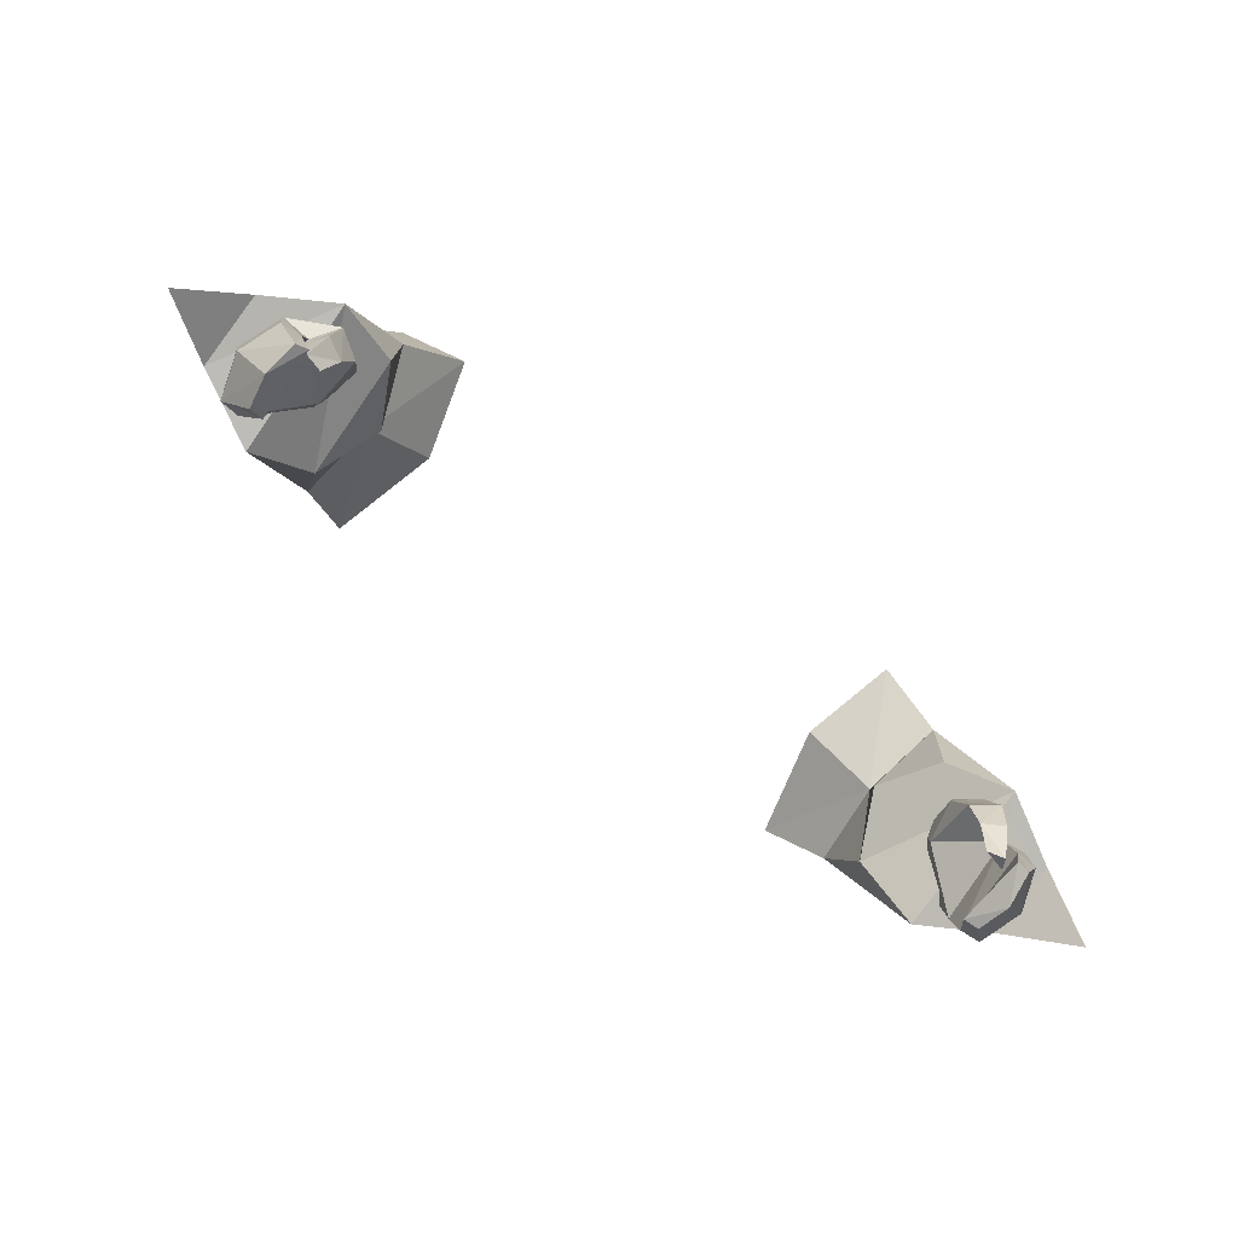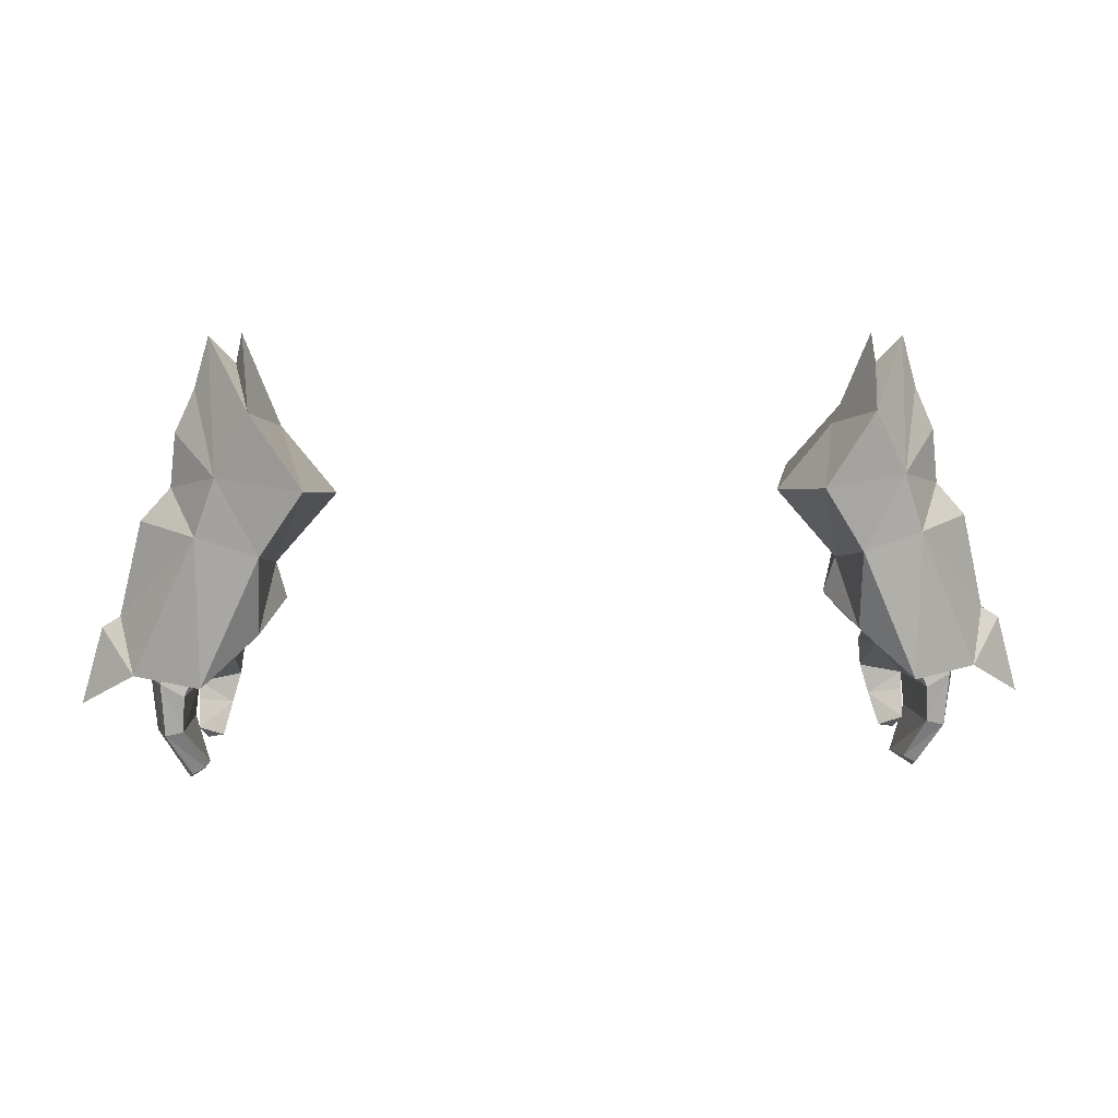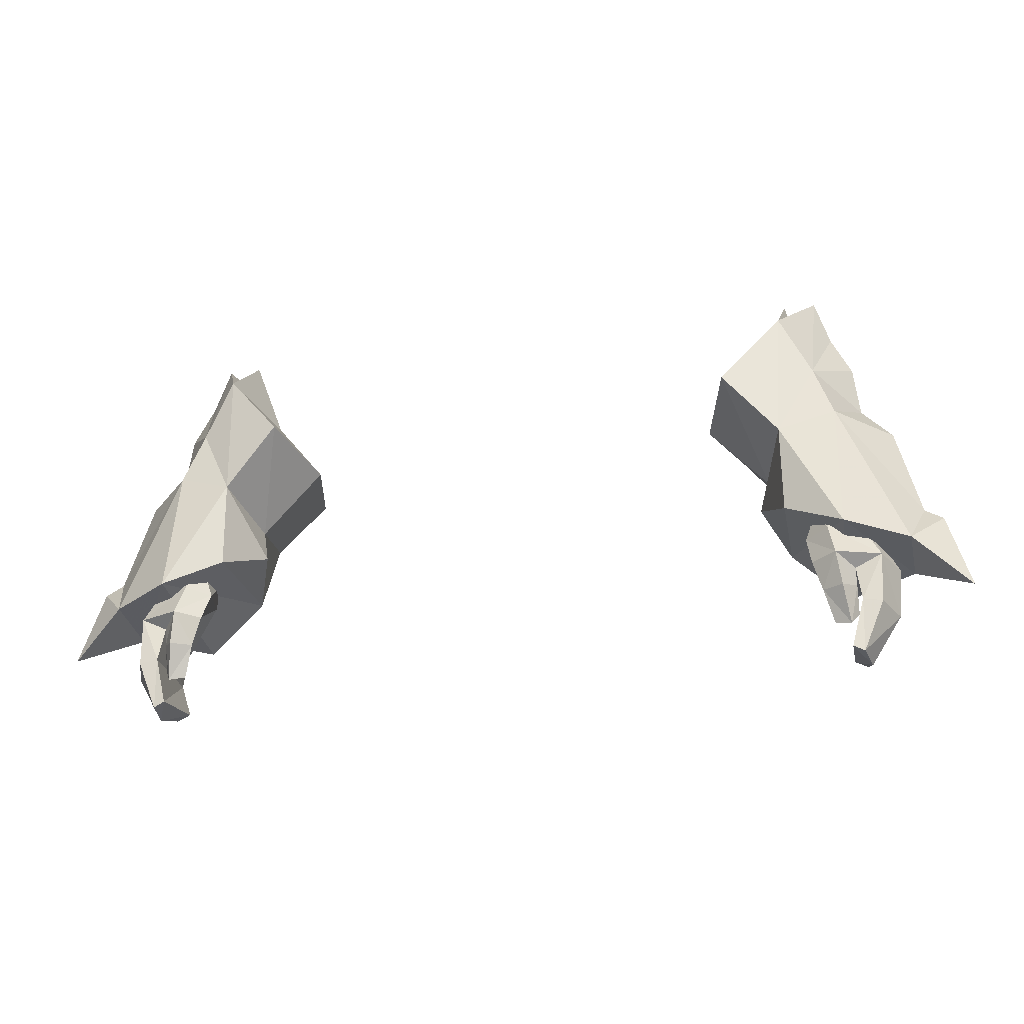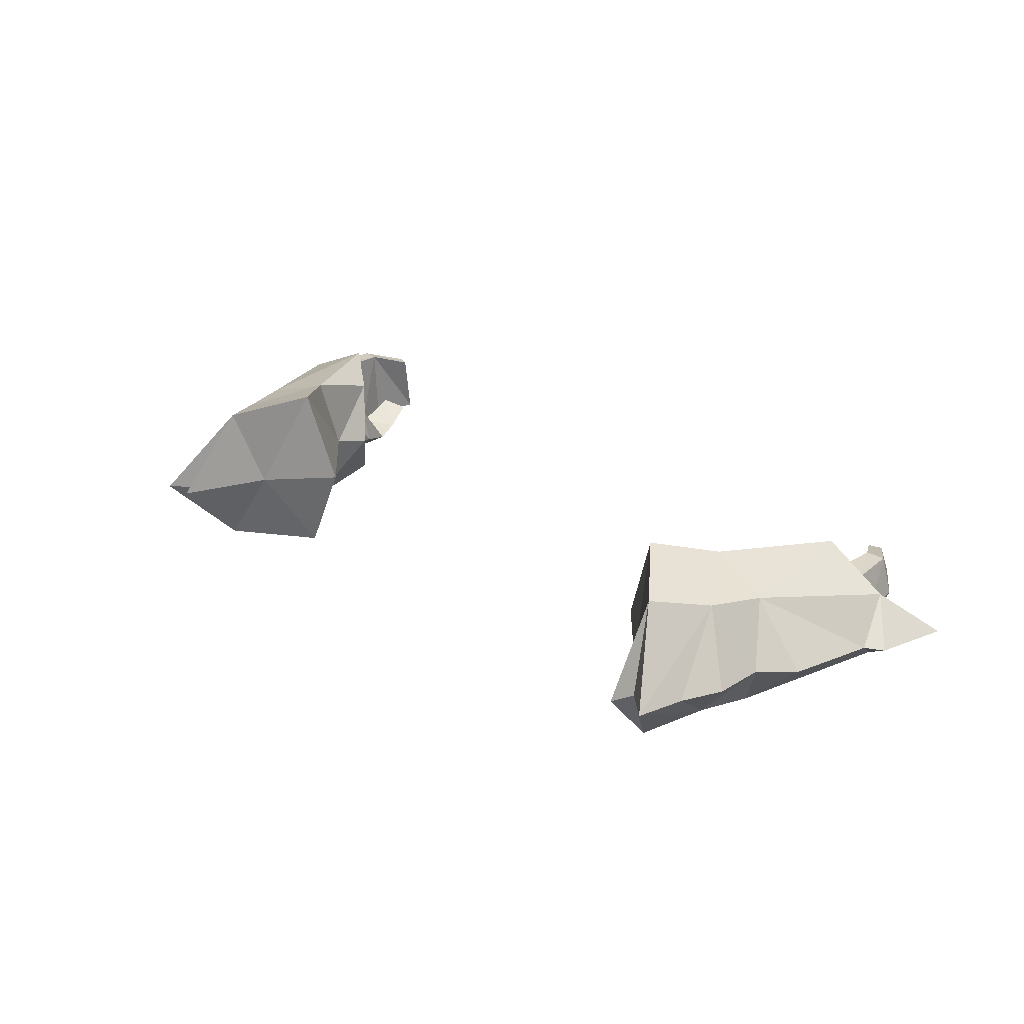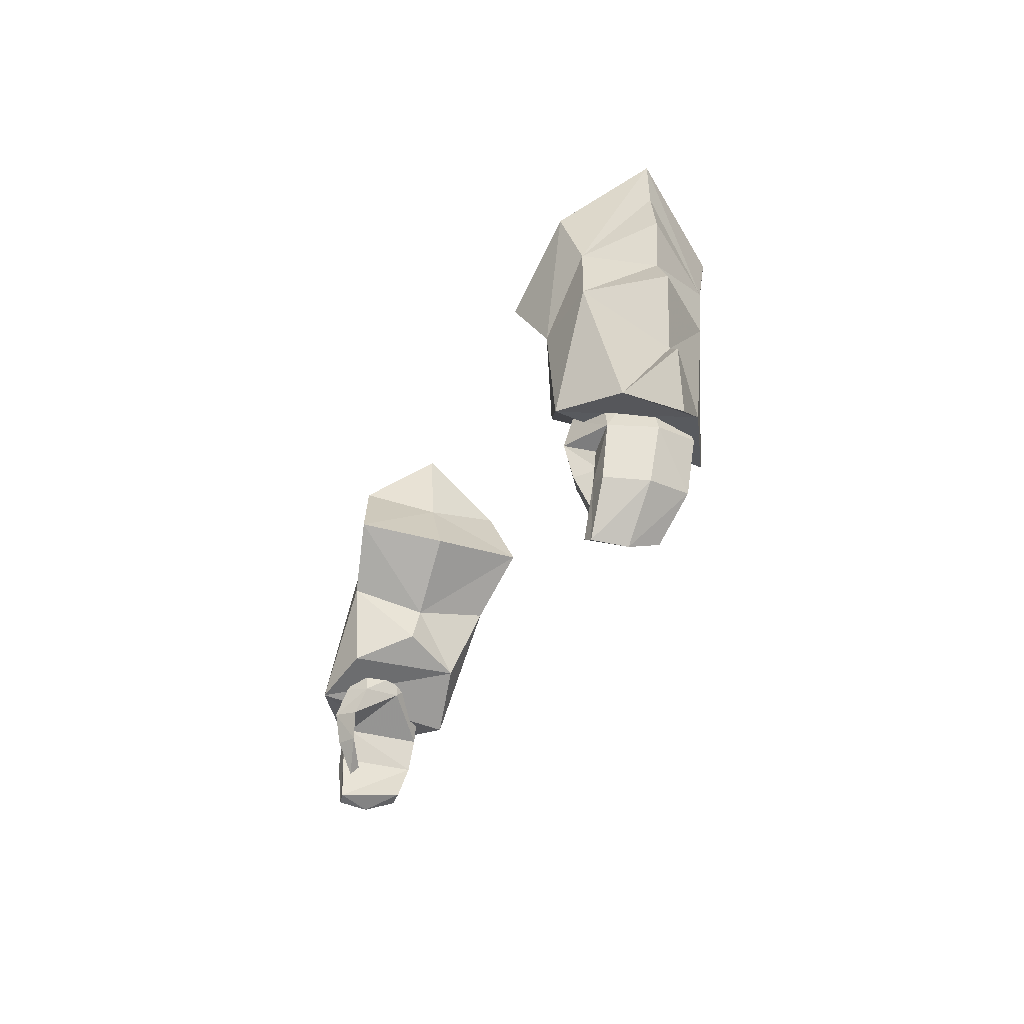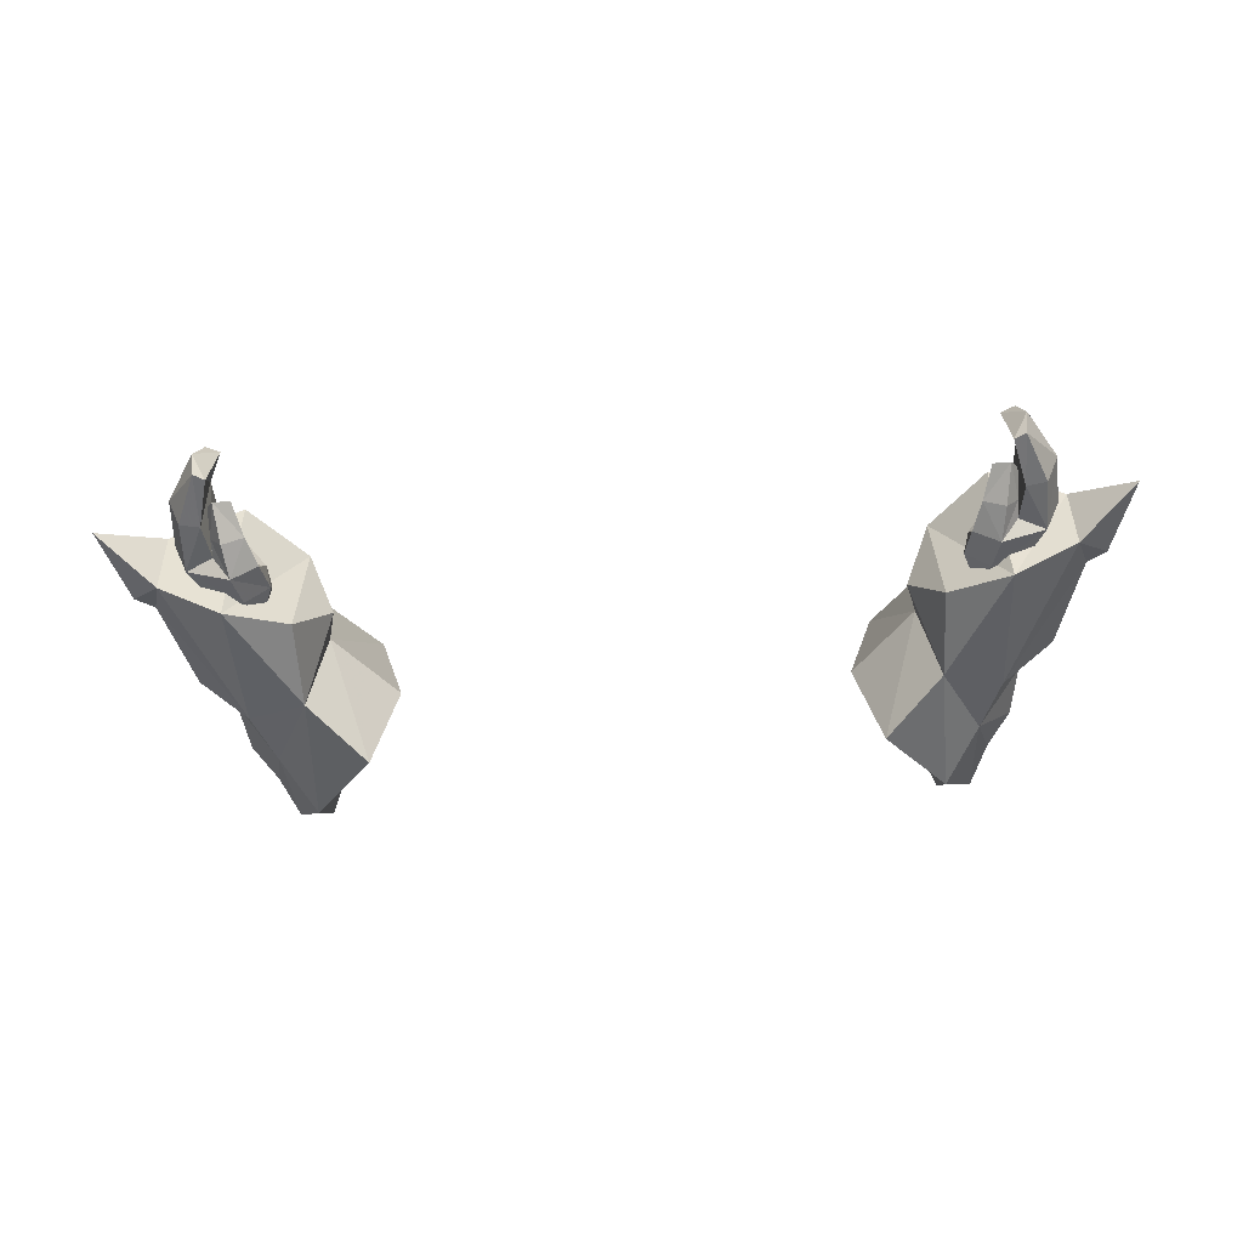
<metadata>
{"format":"obj","ext":"obj","renderer":"f3d","projection":"perspective","resolution":1024,"background":"white","views":[{"elev":-76.0,"azim":-36.5,"up":"+Z"},{"elev":7.3,"azim":175.8,"up":"+Z"},{"elev":-25.8,"azim":12.8,"up":"+Z"},{"elev":32.4,"azim":39.1,"up":"+Y"},{"elev":-27.9,"azim":68.3,"up":"+Z"},{"elev":-57.3,"azim":-176.7,"up":"+Y"}]}
</metadata>
<code>
g demon_glove_male_105680
v 13.41 10.04 56.29
v 16.18 9.447 60.31
v 18.08 8.117 56.89
v 15.8 8.602 52.76
v 15.19 4.139 51.97
v 16.19 0.02567 53.28
v 13.23 -0.5606 56.67
v 11.87 4.288 55.71
v 22.87 5.058 45.96
v 22.85 1.101 46.47
v 19.37 -0.9045 46.93
v 19.13 7.055 45.57
v 21.39 5.558 45.59
v 20.13 5.614 44.88
v 18.41 5.422 48.58
v 19.69 5.238 49.16
v 21.2 1.017 45.59
v 22.11 3.309 45.47
v 20.08 3.566 49.48
v 19.2 1.582 49.26
v 17.19 1.302 46.9
v 17.47 0.6678 45.27
v 18.79 -0.222 45.43
v 18.44 0.3792 47.16
v 18.79 -0.222 45.43
v 19.03 0.1444 43.63
v 19.75 1.209 43.93
v 19.74 1.042 44.88
v 17.95 0.7758 43.65
v 17.47 0.6678 45.27
v 19.74 1.042 44.88
v 19.75 1.209 43.93
v 19.31 1.061 41.73
v 19.74 1.712 42.4
v 19.74 1.712 42.4
v 18.44 1.336 41.91
v 20.23 5.298 42.89
v 21.22 5.174 42.65
v 21.22 5.174 42.65
v 21.39 5.558 45.59
v 21.88 2.89 42.57
v 19.21 4.287 40.7
v 19.91 4.189 40.32
v 20.19 2.429 39.75
v 19.91 4.189 40.32
v 21.2 1.017 45.59
v 20.01 0.741 42.94
v 21.06 0.7725 42.76
v 19.3 0.5472 40.22
v 19.9 0.62 39.92
v 19.9 0.62 39.92
v 21.06 0.7725 42.76
v 20.23 5.298 42.89
v 19.21 4.287 40.7
v 19.3 0.5472 40.22
v 20.01 0.741 42.94
v 20.13 5.614 44.88
v 19.21 4.287 40.7
v 19.91 4.189 40.32
v 20.19 2.429 39.75
v 19.3 0.5472 40.22
v 19.31 1.061 41.73
v 19.03 0.1444 43.63
v 17.95 0.7758 43.65
v 18.44 1.336 41.91
v 19.69 5.238 49.16
v -13.63 10.04 56.3
v -16.01 8.606 52.77
v -18.29 8.121 56.9
v -16.39 9.452 60.32
v -15.4 4.144 51.97
v -12.08 4.293 55.72
v -13.44 -0.5563 56.68
v -16.41 0.03004 53.29
v -23.08 5.06 45.97
v -19.34 7.06 45.58
v -19.59 -0.9027 46.94
v -23.06 1.102 46.48
v -21.6 5.563 45.59
v -19.9 5.242 49.17
v -18.62 5.425 48.59
v -20.34 5.62 44.88
v -21.42 1.023 45.59
v -19.42 1.585 49.27
v -20.29 3.569 49.49
v -22.32 3.315 45.47
v -17.4 1.305 46.91
v -18.66 0.381 47.17
v -19 -0.2203 45.44
v -17.68 0.6695 45.27
v -19 -0.2203 45.44
v -19.96 1.043 44.89
v -19.96 1.213 43.94
v -19.25 0.1477 43.65
v -18.16 0.779 43.66
v -19.96 1.213 43.94
v -19.96 1.043 44.89
v -17.68 0.6695 45.27
v -19.95 1.715 42.41
v -19.53 1.064 41.74
v -19.95 1.715 42.41
v -18.65 1.34 41.92
v -20.44 5.308 42.91
v -21.43 5.185 42.66
v -21.43 5.185 42.66
v -22.09 2.901 42.59
v -21.6 5.563 45.59
v -19.42 4.3 40.72
v -20.11 4.201 40.35
v -20.11 4.201 40.35
v -20.4 2.442 39.78
v -21.42 1.023 45.59
v -21.27 0.7831 42.77
v -20.22 0.7516 42.95
v -20.11 0.6325 39.95
v -19.5 0.5597 40.24
v -20.11 0.6325 39.95
v -21.27 0.7831 42.77
v -20.44 5.308 42.91
v -20.22 0.7516 42.95
v -19.5 0.5597 40.24
v -19.42 4.3 40.72
v -20.34 5.62 44.88
v -19.42 4.3 40.72
v -19.5 0.5597 40.24
v -20.4 2.442 39.78
v -20.11 4.201 40.35
v -19.53 1.064 41.74
v -18.65 1.34 41.92
v -18.16 0.779 43.66
v -19.25 0.1477 43.65
v -19.9 5.242 49.17
v 16.71 5.277 64.29
v 17.08 4.84 62.66
v 16.18 9.447 60.31
v 16.55 0.7269 60.75
v 19.23 7.397 53.69
v 19.13 7.055 45.57
v 15.8 8.602 52.76
v 15.19 4.139 51.97
v 14.67 3.474 49.94
v 16.19 0.02567 53.28
v 16.04 6.649 48.35
v 19.37 -0.9045 46.93
v 19.34 0.7288 54.43
v 20.73 4.285 56.05
v 18.28 1.203 57.45
v 19.34 0.7288 54.43
v 17.08 4.84 62.66
v 16.55 0.7269 60.75
v 18.49 5.064 64.15
v 17.08 4.84 62.66
v 18.49 5.064 64.15
v 16.18 9.447 60.31
v 19.31 4.777 61.34
v 20.41 4.535 58.99
v 23.71 3.256 48.95
v 22.87 5.058 45.96
v 19.23 7.397 53.69
v 22.41 4.008 54.23
v 22.41 4.008 54.23
v 22.85 1.101 46.47
v 24.72 3.172 48.34
v 25.96 2.707 44.06
v 14.76 4.707 59.34
v 16.18 9.447 60.31
v 13.41 10.04 56.29
v 11.87 4.288 55.71
v 13.23 -0.5606 56.67
v 16.71 5.277 64.29
v 16.55 0.7269 60.75
v 17.08 4.84 62.66
v 16.55 0.7269 60.75
v 16.04 6.649 48.35
v 25.96 2.707 44.06
v 16.22 0.2404 48.48
v 14.67 3.474 49.94
v 16.22 0.2404 48.48
v 17.72 3.527 46.96
v 18.41 5.422 48.58
v 17.84 1.398 48.73
v 17.58 3.553 48.37
v 17.19 1.302 46.9
v 17.58 3.553 48.37
v 18.44 1.336 41.91
v 19.74 1.712 42.4
v 19.31 1.061 41.73
v 19.9 0.62 39.92
v -16.92 5.282 64.3
v -16.39 9.452 60.32
v -17.29 4.844 62.67
v -16.76 0.7313 60.75
v -19.44 7.402 53.69
v -16.01 8.606 52.77
v -19.34 7.06 45.58
v -15.4 4.144 51.97
v -16.41 0.03004 53.29
v -14.88 3.478 49.94
v -16.25 6.653 48.36
v -19.55 0.7331 54.44
v -19.59 -0.9027 46.94
v -20.95 4.289 56.05
v -19.55 0.7331 54.44
v -18.49 1.207 57.46
v -17.29 4.844 62.67
v -16.76 0.7313 60.75
v -18.7 5.069 64.16
v -17.29 4.844 62.67
v -16.39 9.452 60.32
v -18.7 5.069 64.16
v -19.53 4.782 61.35
v -20.63 4.54 59
v -23.08 5.06 45.97
v -23.92 3.258 48.96
v -19.44 7.402 53.69
v -22.62 4.013 54.23
v -22.62 4.013 54.23
v -23.06 1.102 46.48
v -24.93 3.173 48.35
v -26.17 2.709 44.07
v -14.97 4.711 59.35
v -13.63 10.04 56.3
v -16.39 9.452 60.32
v -13.44 -0.5563 56.68
v -12.08 4.293 55.72
v -16.92 5.282 64.3
v -16.76 0.7313 60.75
v -16.76 0.7313 60.75
v -17.29 4.844 62.67
v -16.25 6.653 48.36
v -26.17 2.709 44.07
v -16.43 0.2448 48.49
v -14.88 3.478 49.94
v -16.43 0.2448 48.49
v -18.62 5.425 48.59
v -17.93 3.528 46.97
v -18.05 1.401 48.74
v -17.79 3.556 48.38
v -17.79 3.556 48.38
v -17.4 1.305 46.91
v -18.65 1.34 41.92
v -19.53 1.064 41.74
v -19.95 1.715 42.41
v -20.11 0.6325 39.95
f 1 2 3
f 3 4 1
f 5 6 7
f 7 8 5
f 5 8 1
f 1 4 5
f 9 10 11
f 11 12 9
f 13 14 15
f 15 16 13
f 17 18 19
f 19 20 17
f 21 22 23
f 23 24 21
f 25 26 27
f 27 28 25
f 29 30 31
f 31 32 29
f 27 26 33
f 33 34 27
f 35 36 29
f 29 32 35
f 37 14 13
f 13 38 37
f 39 40 18
f 18 41 39
f 42 37 38
f 38 43 42
f 39 41 44
f 44 45 39
f 46 28 47
f 47 48 46
f 47 49 50
f 50 48 47
f 51 44 41
f 41 52 51
f 53 54 55
f 55 56 53
f 41 18 17
f 17 52 41
f 31 57 53
f 53 56 31
f 58 59 60
f 60 61 58
f 62 63 64
f 64 65 62
f 23 22 64
f 64 63 23
f 66 19 18
f 18 40 66
f 67 68 69
f 69 70 67
f 71 72 73
f 73 74 71
f 71 68 67
f 67 72 71
f 75 76 77
f 77 78 75
f 79 80 81
f 81 82 79
f 83 84 85
f 85 86 83
f 87 88 89
f 89 90 87
f 91 92 93
f 93 94 91
f 95 96 97
f 97 98 95
f 93 99 100
f 100 94 93
f 101 96 95
f 95 102 101
f 103 104 79
f 79 82 103
f 105 106 86
f 86 107 105
f 108 109 104
f 104 103 108
f 105 110 111
f 111 106 105
f 112 113 114
f 114 92 112
f 114 113 115
f 115 116 114
f 117 118 106
f 106 111 117
f 119 120 121
f 121 122 119
f 106 118 83
f 83 86 106
f 97 120 119
f 119 123 97
f 124 125 126
f 126 127 124
f 128 129 130
f 130 131 128
f 89 131 130
f 130 90 89
f 132 107 86
f 86 85 132
f 133 134 135
f 7 6 136
f 137 138 139
f 140 141 142
f 139 143 140
f 142 144 145
f 146 147 148
f 149 133 150
f 147 151 136
f 152 153 154
f 151 155 3
f 156 155 147
f 156 146 3
f 6 148 147
f 137 157 158
f 159 146 160
f 146 148 160
f 145 157 161
f 145 144 162
f 158 138 137
f 137 161 157
f 163 158 157
f 164 158 163
f 155 151 147
f 155 156 3
f 165 166 167
f 165 168 169
f 165 167 168
f 165 170 166
f 165 169 171
f 165 171 170
f 3 159 4
f 153 172 173
f 151 3 2
f 146 156 147
f 146 159 3
f 6 147 136
f 164 163 162
f 162 163 157
f 162 157 145
f 12 11 174
f 9 175 10
f 11 176 174
f 176 177 174
f 142 178 144
f 138 143 139
f 143 141 140
f 141 178 142
f 57 179 180
f 23 17 24
f 24 20 181
f 24 181 21
f 21 181 182
f 179 183 184
f 28 46 25
f 183 179 30
f 185 186 187
f 179 57 31
f 30 179 31
f 184 180 179
f 61 60 188
f 17 20 24
f 189 190 191
f 73 192 74
f 193 194 195
f 196 197 198
f 194 196 199
f 197 200 201
f 202 203 204
f 205 206 189
f 204 192 207
f 208 209 210
f 207 69 211
f 212 204 211
f 212 69 202
f 74 204 203
f 193 213 214
f 215 216 202
f 202 216 203
f 200 217 214
f 200 218 201
f 213 193 195
f 193 214 217
f 219 214 213
f 220 219 213
f 211 204 207
f 211 69 212
f 221 222 223
f 221 224 225
f 221 225 222
f 221 223 226
f 221 227 224
f 221 226 227
f 69 68 215
f 210 228 229
f 207 70 69
f 202 204 212
f 202 69 215
f 74 192 204
f 220 218 219
f 218 214 219
f 218 200 214
f 76 230 77
f 75 78 231
f 77 230 232
f 232 230 233
f 197 201 234
f 195 194 199
f 199 196 198
f 198 197 234
f 123 235 236
f 89 88 83
f 88 237 84
f 88 87 237
f 87 238 237
f 236 239 240
f 92 91 112
f 240 98 236
f 241 242 243
f 236 97 123
f 98 97 236
f 239 236 235
f 125 244 126
f 83 88 84

</code>
